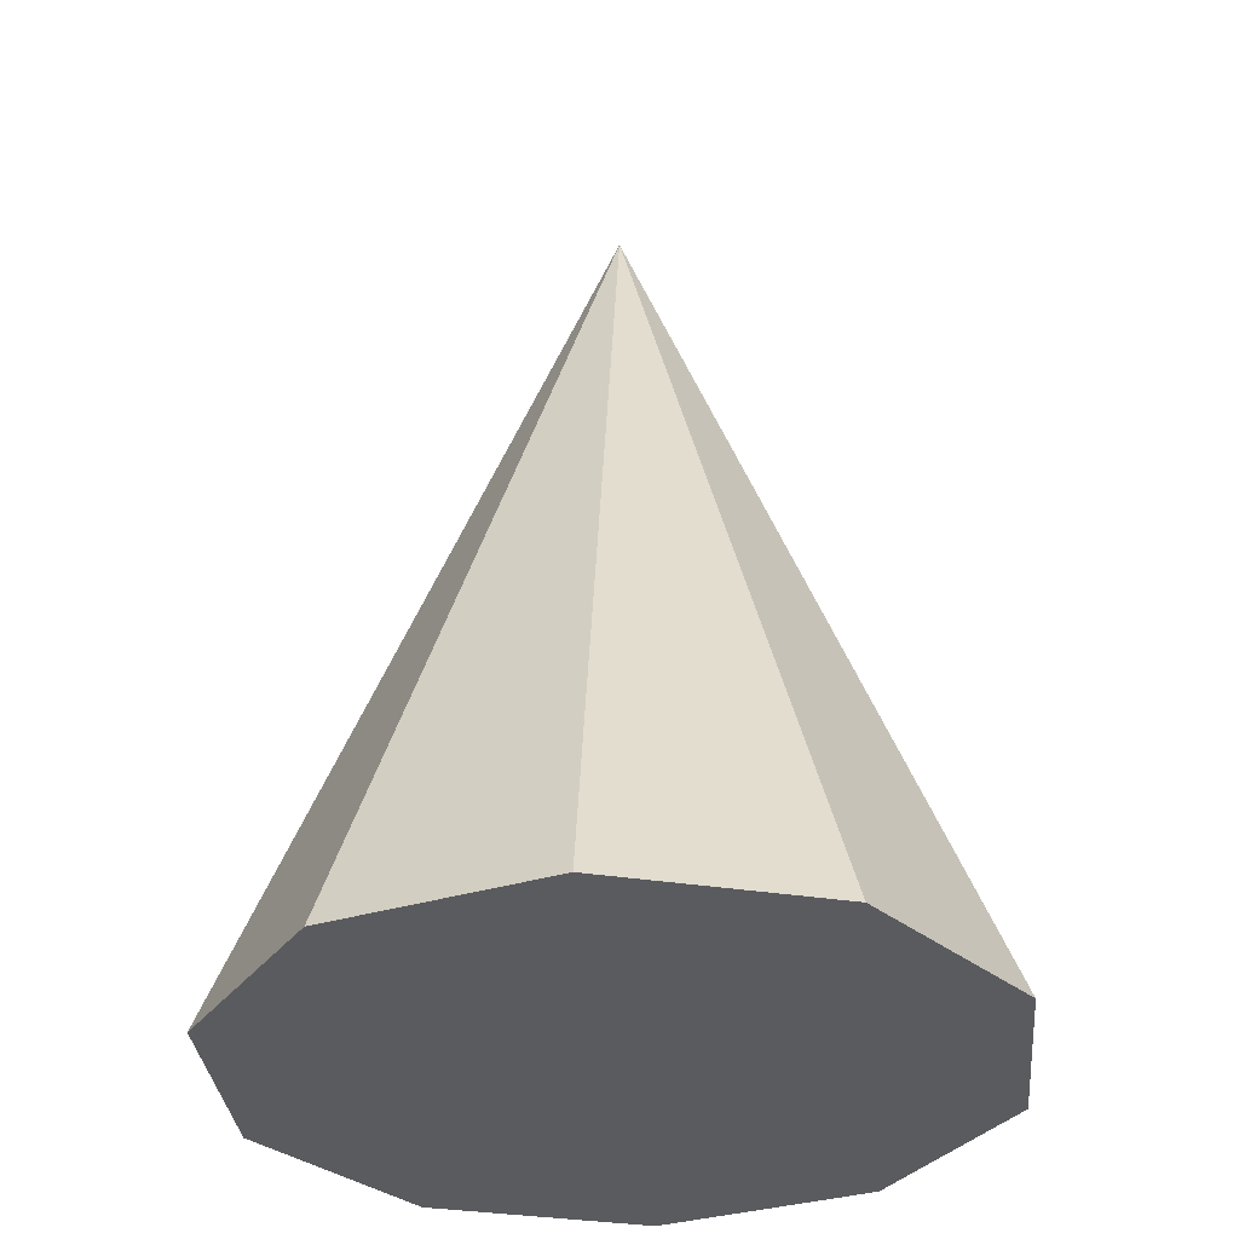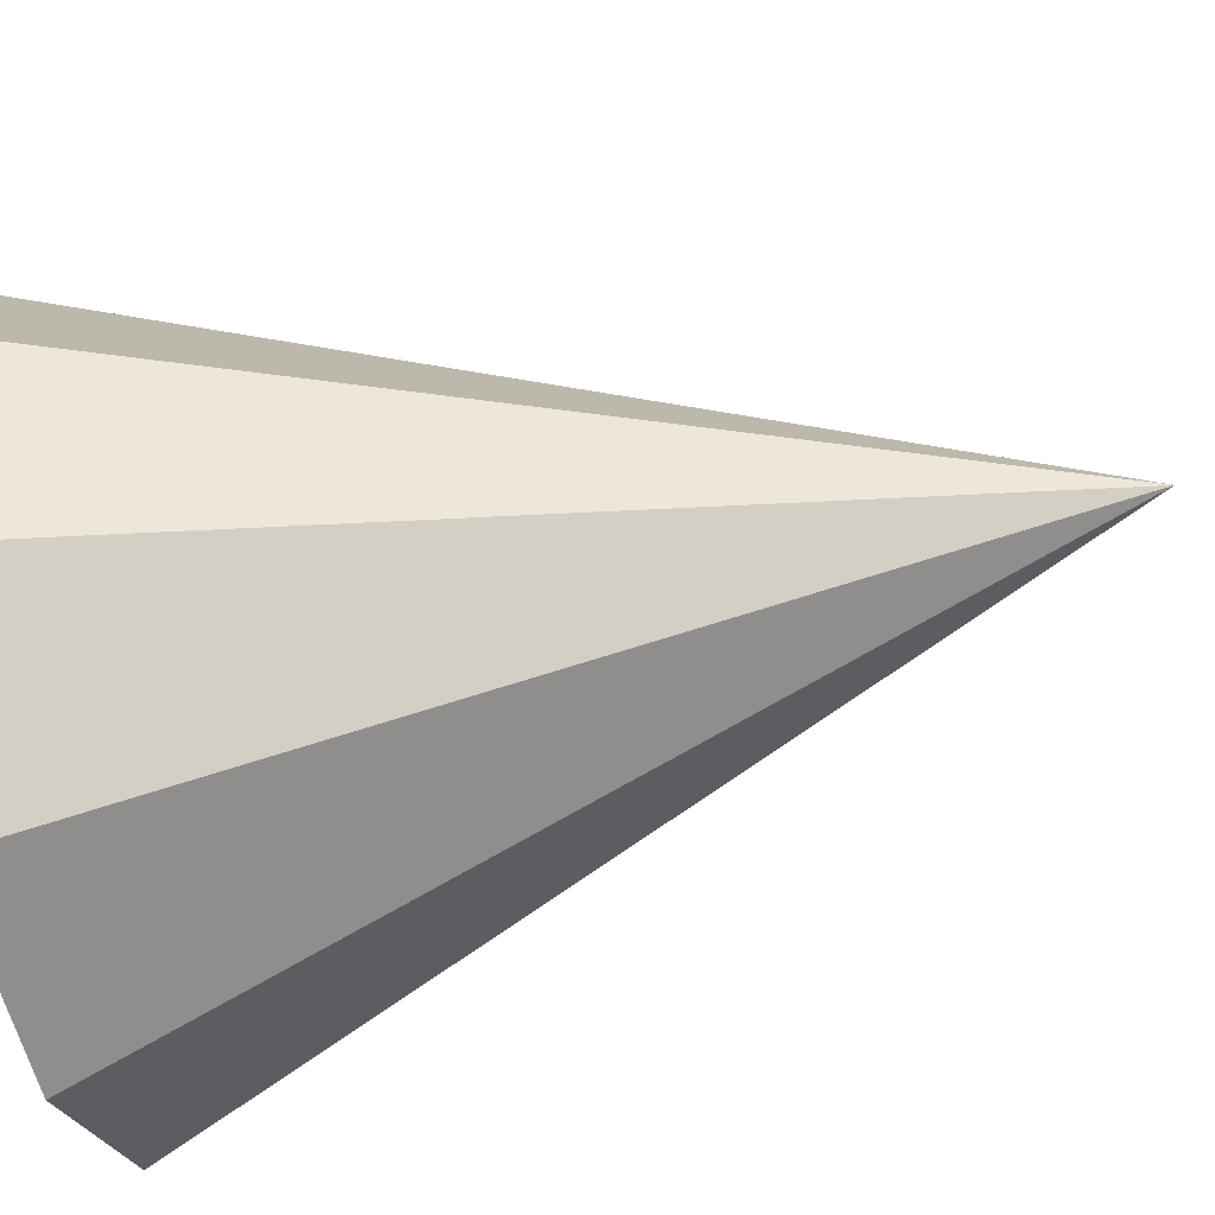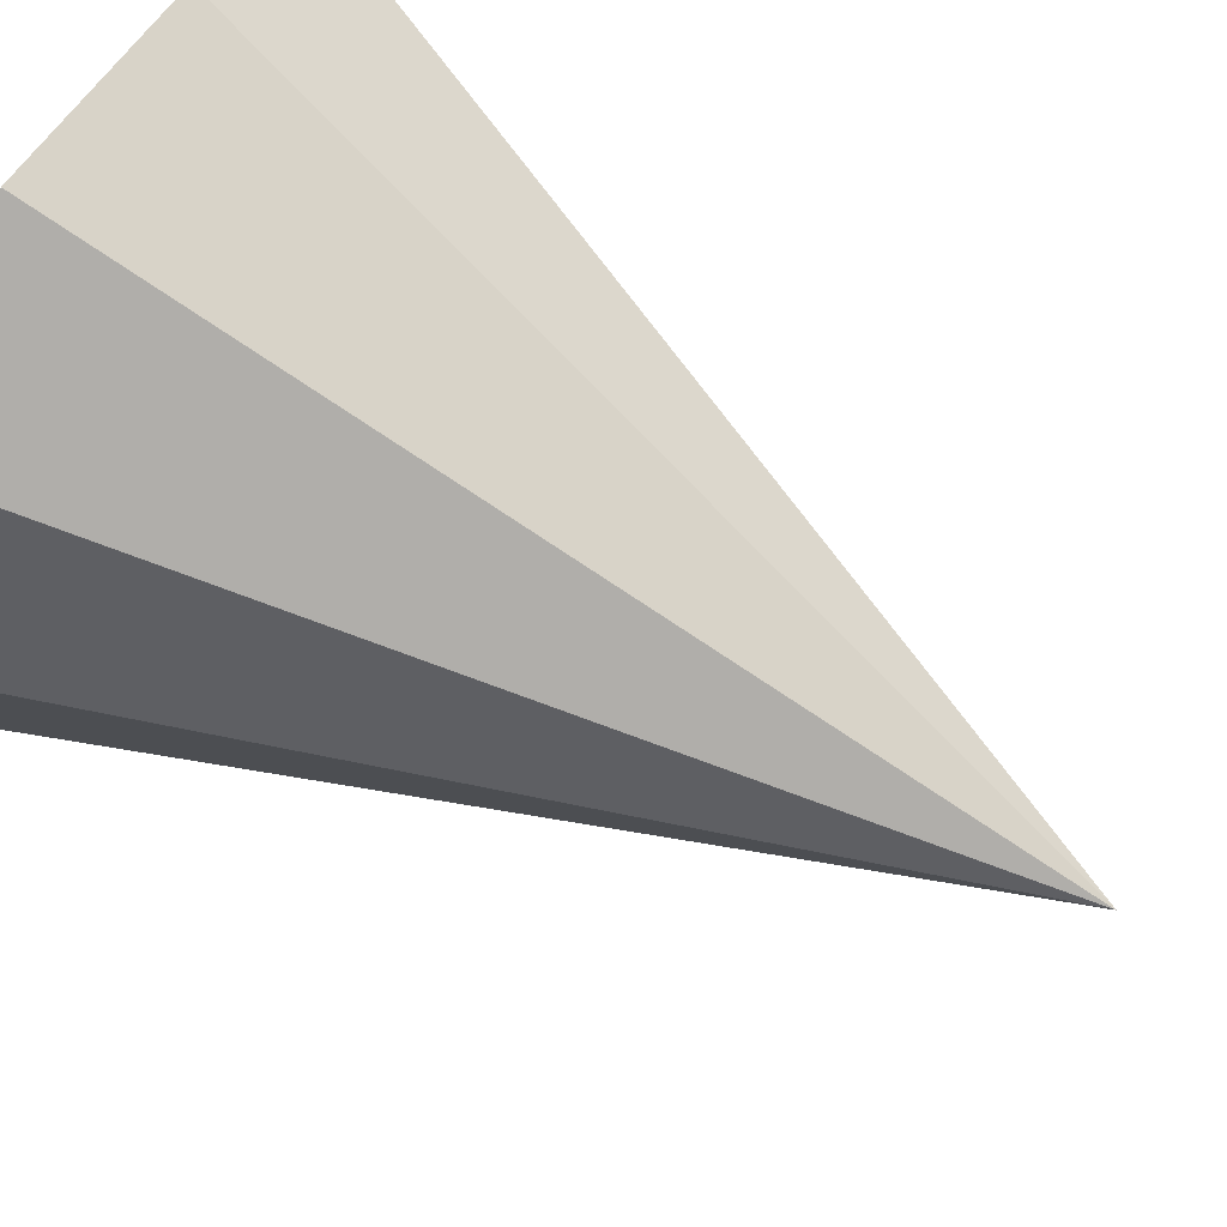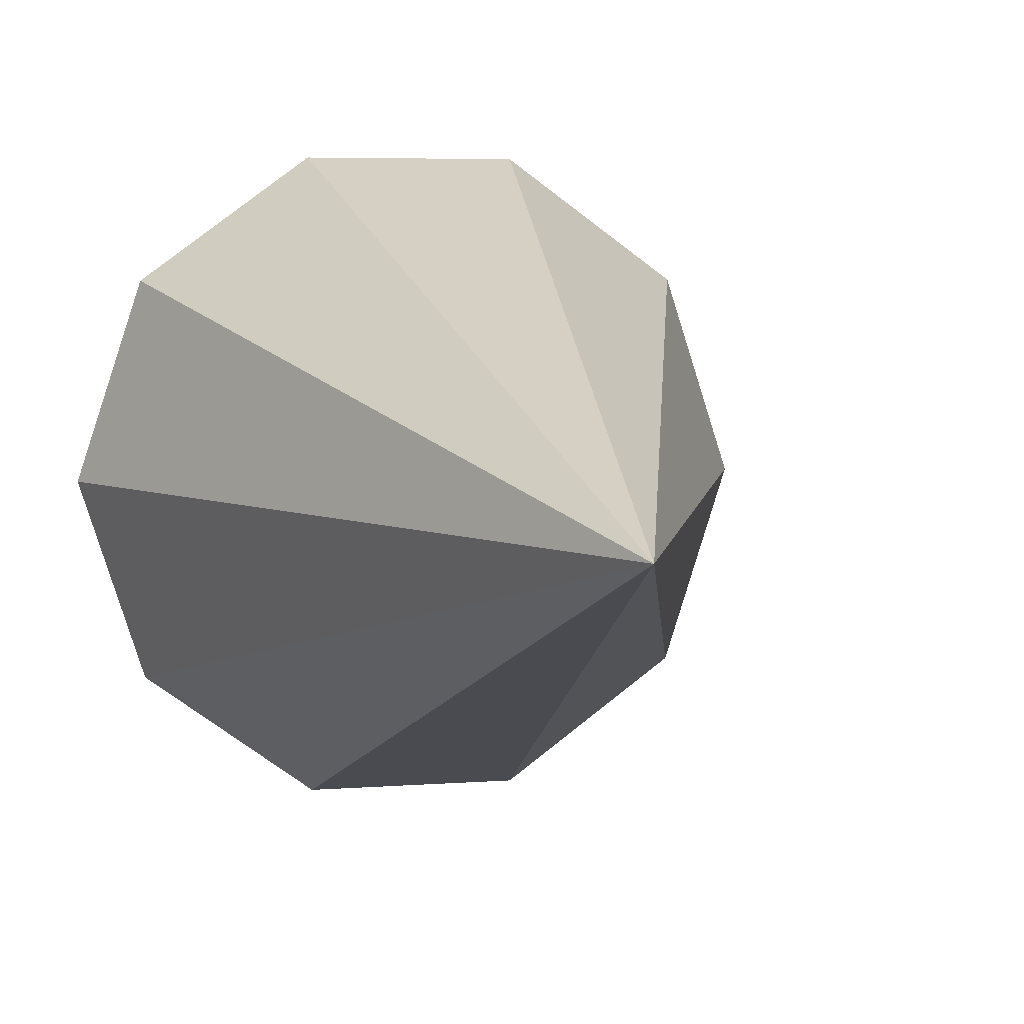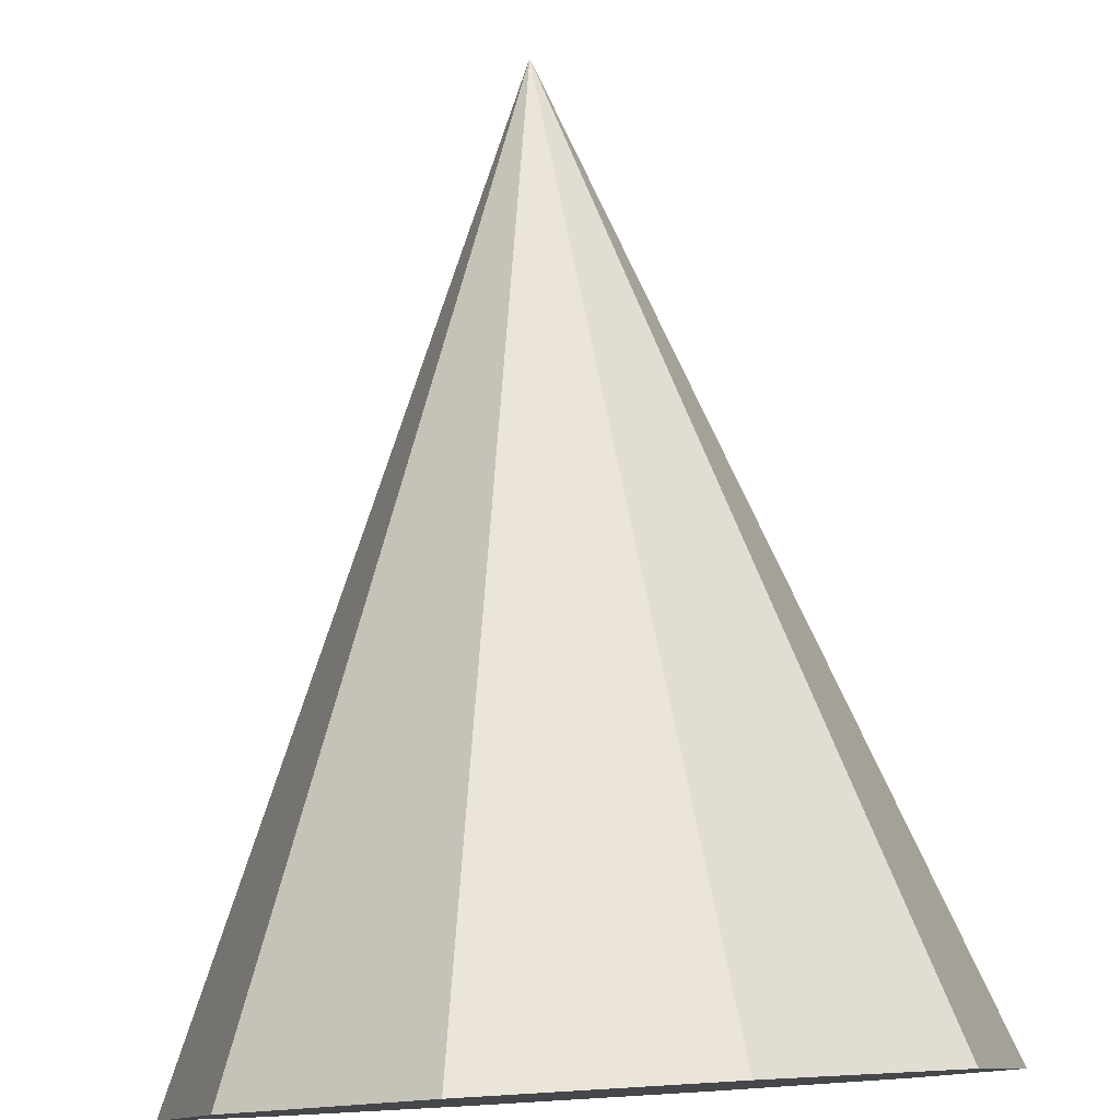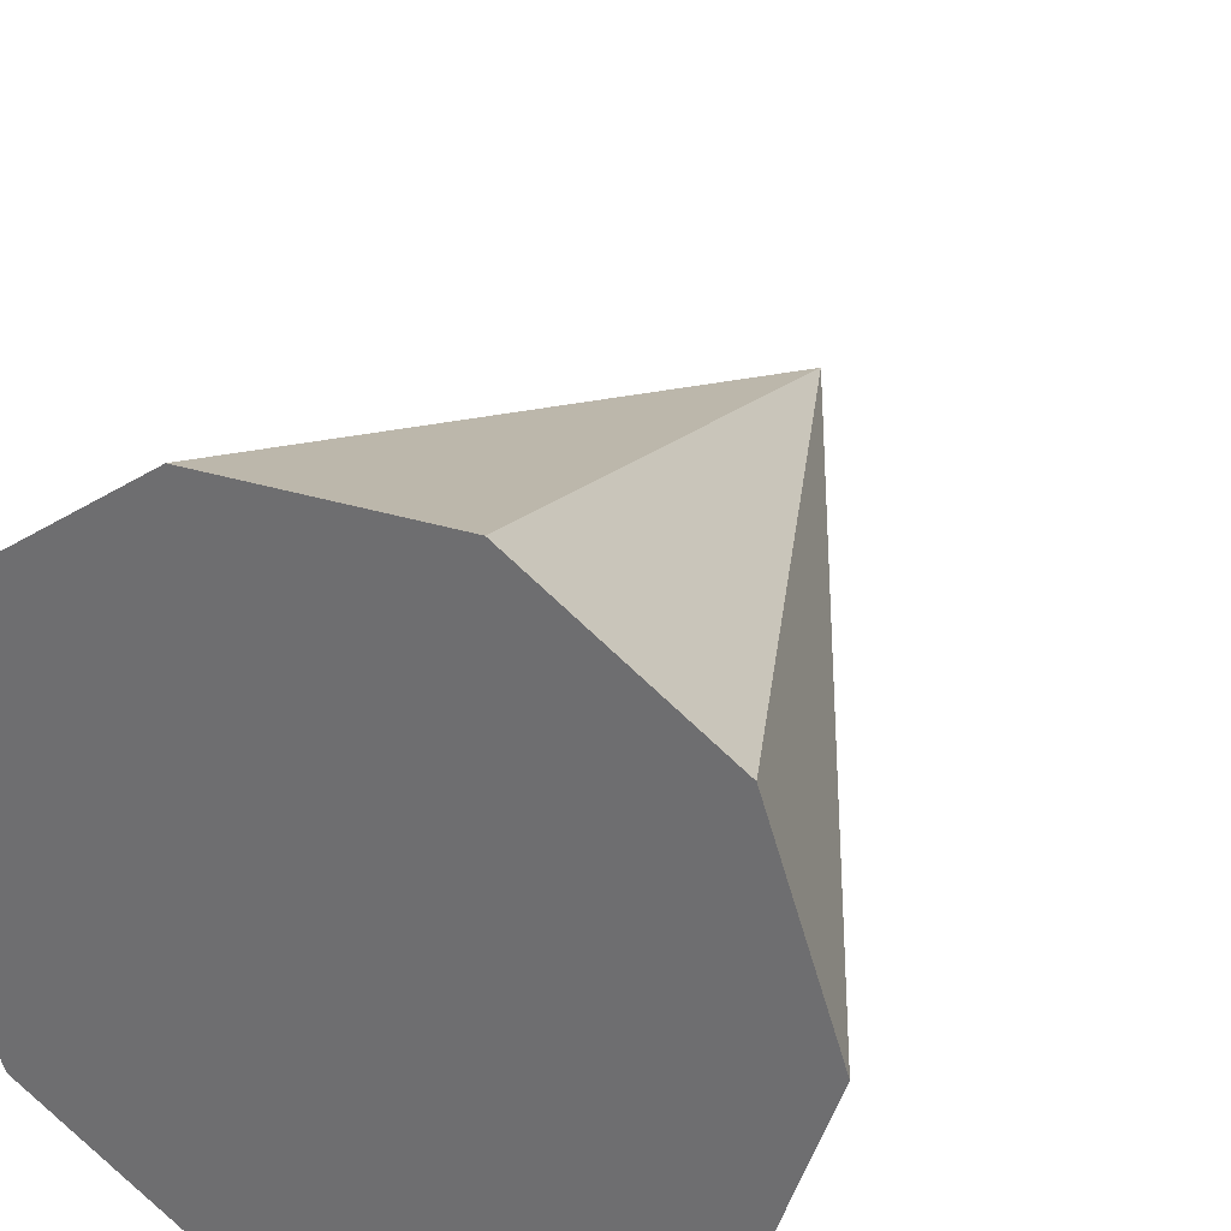
<metadata>
{"format":"obj","ext":"obj","renderer":"f3d","projection":"perspective","resolution":1024,"background":"white","views":[{"elev":-32.8,"azim":59.4,"up":"+Y"},{"elev":-59.9,"azim":104.0,"up":"+Z"},{"elev":61.4,"azim":123.9,"up":"+Z"},{"elev":5.3,"azim":165.8,"up":"+Z"},{"elev":79.4,"azim":-3.4,"up":"+Z"},{"elev":32.0,"azim":23.7,"up":"+Z"}]}
</metadata>
<code>
g default
v 1.618 -2.5 -1.176
v 0.618 -2.5 -1.902
v -0.618 -2.5 -1.902
v -1.618 -2.5 -1.176
v -2 -2.5 0
v -1.618 -2.5 1.176
v -0.618 -2.5 1.902
v 0.618 -2.5 1.902
v 1.618 -2.5 1.176
v 2 -2.5 0
v 0 2.5 0
g pCone1
f 1 10 9 8 7 6 5 4 3 2
f 1 2 11
f 2 3 11
f 3 4 11
f 4 5 11
f 5 6 11
f 6 7 11
f 7 8 11
f 8 9 11
f 9 10 11
f 10 1 11
g default
v 1.618 -2.5 -1.176
v 0.618 -2.5 -1.902
v -0.618 -2.5 -1.902
v -1.618 -2.5 -1.176
v -2 -2.5 0
v -1.618 -2.5 1.176
v -0.618 -2.5 1.902
v 0.618 -2.5 1.902
v 1.618 -2.5 1.176
v 2 -2.5 0
v 0 2.5 0
g pCone1
f 12 21 20 19 18 17 16 15 14 13
f 12 13 22
f 13 14 22
f 14 15 22
f 15 16 22
f 16 17 22
f 17 18 22
f 18 19 22
f 19 20 22
f 20 21 22
f 21 12 22

</code>
